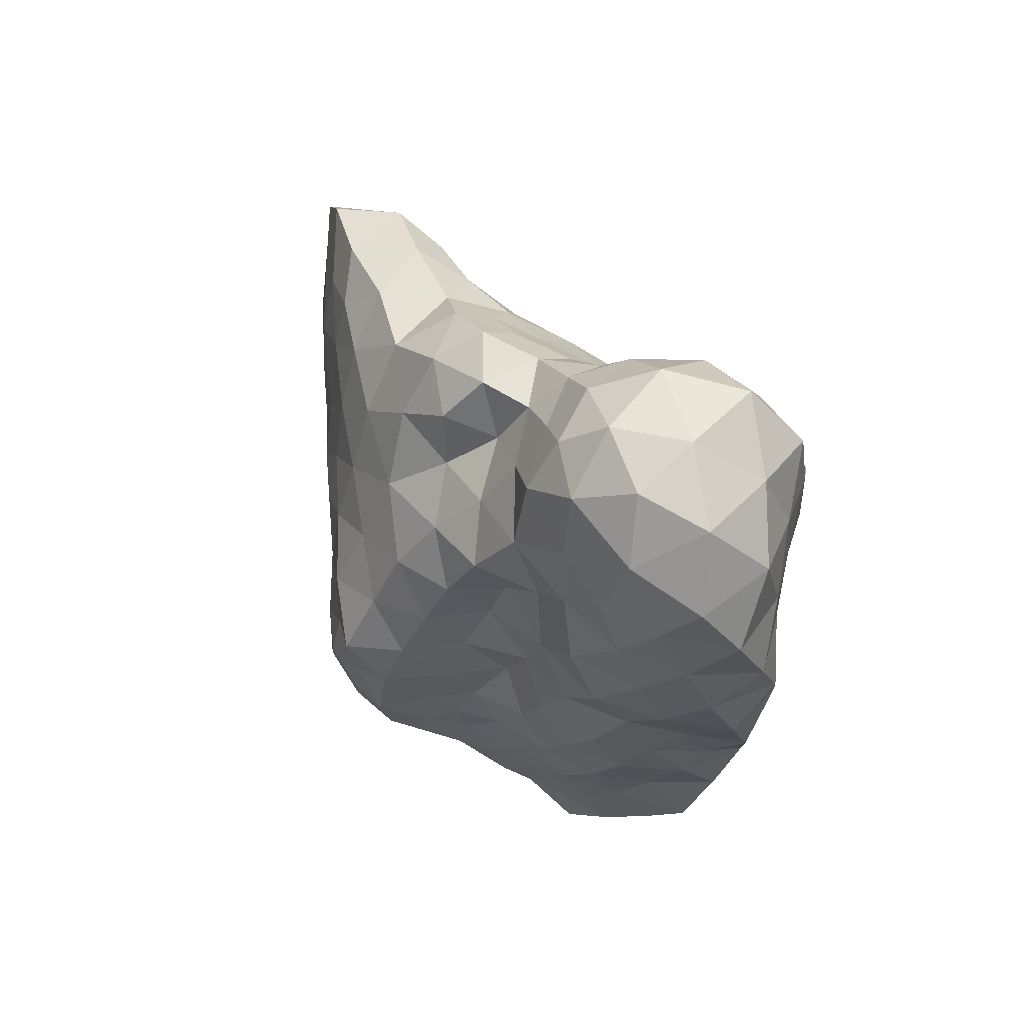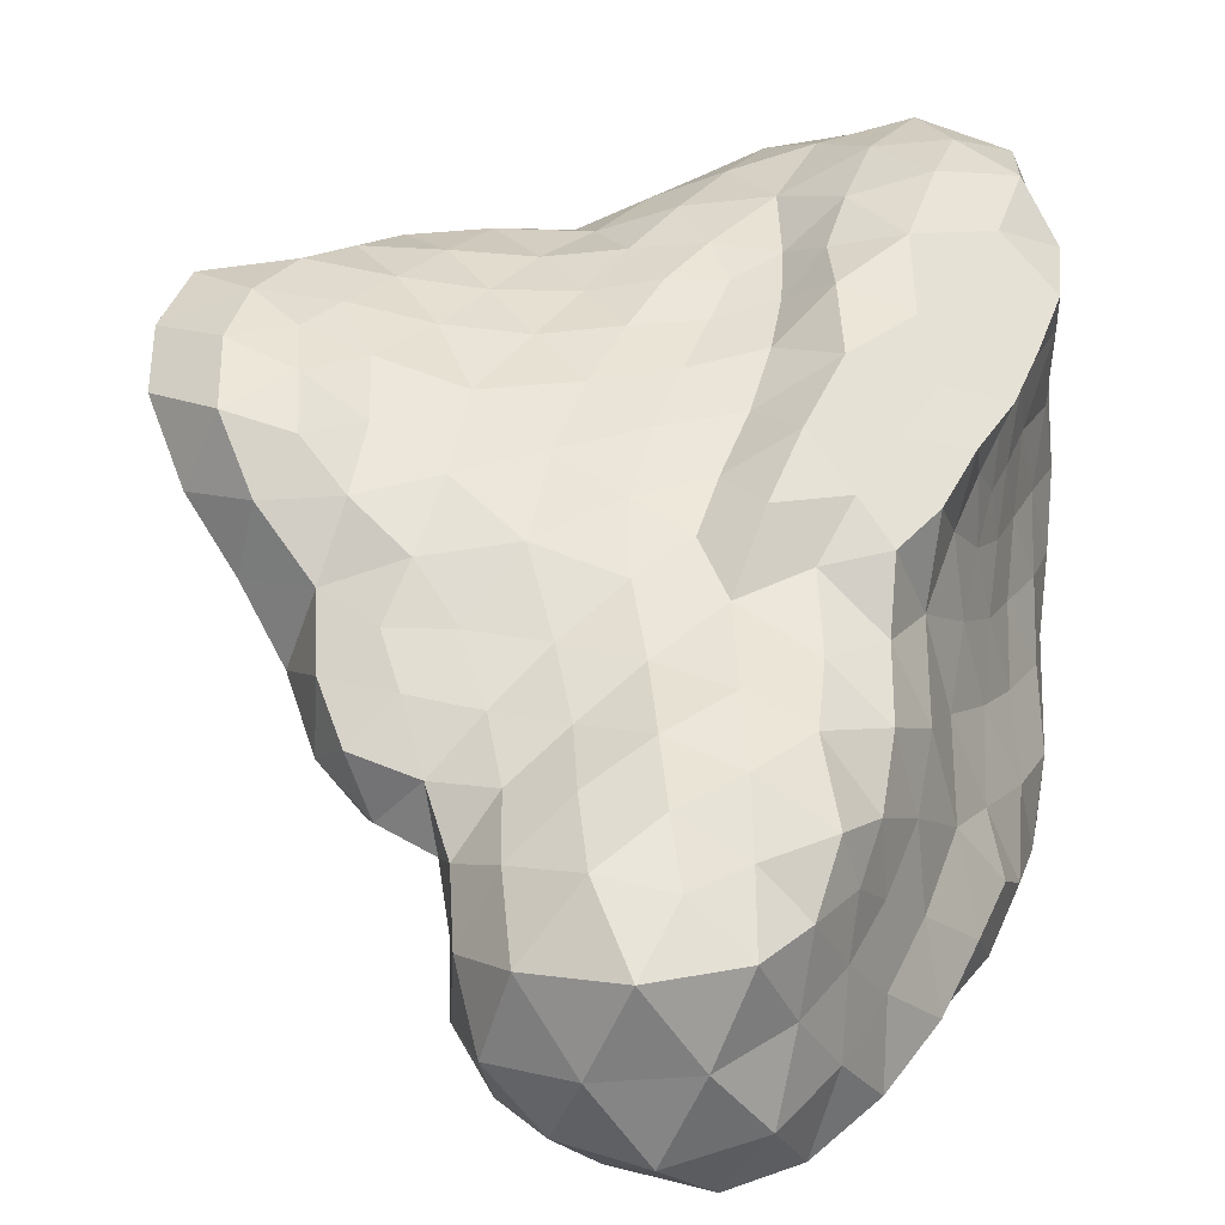
<metadata>
{"format":"obj","ext":"obj","renderer":"f3d","projection":"perspective","resolution":1024,"background":"white","views":[{"elev":75.0,"azim":25.9,"up":"+Z"},{"elev":39.3,"azim":22.8,"up":"+Y"}]}
</metadata>
<code>
v -9.274 -251.7 -99.26
v -8.39 -251.7 -99.35
v -8.775 -252.2 -98.79
v -9.537 -250.9 -99.48
v -8.836 -251.2 -99.54
v -11.93 -249.8 -97.26
v -11.41 -250.3 -97.91
v -11.74 -250.7 -97.01
v -11.48 -249.4 -98.07
v -13.73 -247.7 -93.77
v -13.79 -247.3 -92.79
v -14.23 -246.5 -93.64
v -13.35 -247.8 -92.05
v -13.34 -248.3 -92.93
v -14.12 -246.5 -92.59
v -13.89 -247.3 -94.69
v -12.85 -248.7 -92.14
v -11.2 -252.5 -96.44
v -11.59 -252 -95.8
v -11.5 -251.7 -96.75
v -11.2 -252.6 -95.4
v -11.45 -252.1 -94.79
v -11.84 -251.2 -95.08
v -9.003 -253 -95.55
v -8.308 -252.9 -95.99
v -8.607 -252.7 -95.24
v -8.873 -252.8 -96.58
v -9.791 -253.2 -95.19
v -9.773 -253 -96.32
v -10.59 -253 -95.91
v -10.58 -253 -94.99
v -10.98 -248.8 -99
v -11.63 -248.4 -98.01
v -6.154 -249.4 -99.01
v -5.866 -249.9 -98.35
v -6.218 -250.3 -99.34
v -10.36 -249.5 -99.55
v -10.34 -250.5 -99.28
v -10.93 -249.9 -98.75
v -10.83 -250.9 -98.52
v -5.904 -250.9 -98.53
v -6.434 -251.4 -99.36
v -7.136 -250.9 -99.74
v -9.685 -250 -99.64
v -8.817 -250.5 -99.73
v -6.015 -251.9 -98.62
v -5.7 -251.5 -97.76
v -7.457 -251.7 -99.48
v -8.128 -251 -99.7
v -10.16 -251.4 -99.05
v -6.831 -252.3 -99.12
v -7.827 -252.3 -98.94
v -9.751 -252.2 -98.66
v -10.58 -251.8 -98.24
v -5.793 -252.5 -97.89
v -7.24 -252.7 -98.35
v -6.419 -252.6 -98.44
v -8.178 -252.5 -98.17
v -9.156 -252.5 -98.03
v -10.12 -252.5 -97.79
v -7.514 -252.8 -97.47
v -6.594 -253 -97.74
v -8.546 -252.7 -97.45
v -9.536 -252.8 -97.22
v -5.428 -252.1 -97.03
v -6.01 -252.9 -97.11
v -7.03 -252.8 -96.96
v -5.49 -248.2 -91.37
v -6.287 -247.7 -91.52
v -5.997 -247.7 -90.56
v -6.057 -247.3 -92.9
v -6.729 -247.4 -92.46
v -5.859 -247.9 -92.27
v -5.864 -247.8 -95.1
v -5.635 -247 -95.41
v -5.764 -247.1 -94.58
v -5.315 -250.2 -87.8
v -5.039 -250.2 -88.87
v -5.34 -249.3 -88.41
v -5.182 -249.4 -89.34
v -8.862 -249.5 -88.34
v -8.711 -250.5 -88.26
v -8.541 -249.9 -87.64
v -5.195 -251.2 -88.44
v -6.243 -251.5 -88.44
v -5.703 -251.7 -89.3
v -5.825 -251.2 -87.73
v -8.034 -250.6 -87.49
v -9.083 -250.1 -89.09
v -6.714 -251.8 -89.29
v -6.24 -251.9 -90.16
v -6.942 -251.1 -87.54
v -7.116 -251.5 -88.54
v -7.879 -251.1 -88.37
v -7.65 -251.5 -89.28
v -5.284 -248.5 -90.47
v -5.147 -249.1 -91.23
v -5.438 -248.1 -89.72
v -5.242 -248.8 -89.73
v -5.389 -248.5 -88.89
v -5.136 -249.3 -90.26
v -4.939 -250.2 -89.89
v -9.288 -249.2 -89.02
v -9.581 -249.6 -89.74
v -4.494 -250.8 -91.54
v -4.909 -250.1 -90.92
v -4.535 -251 -90.49
v -4.774 -251.1 -89.44
v -4.976 -249.9 -92.11
v -5.218 -251.7 -90.22
v -4.773 -251.7 -91.16
v -8.648 -251 -89.25
v -8.121 -251.3 -90.2
v -7.302 -251.9 -90.14
v -9.106 -251.3 -90.21
v -9.411 -250.5 -89.88
v -4.501 -250.8 -92.45
v -4.522 -251.6 -92.13
v -5.758 -252 -91.06
v -8.649 -251.3 -90.92
v -12.88 -248.2 -91.46
v -13.14 -247.5 -91.24
v -13.79 -246.8 -91.81
v -5.341 -248.8 -92.17
v -12.37 -248.9 -91.31
v -12.33 -248 -90.82
v -11.07 -249.7 -90.32
v -10.91 -249 -89.61
v -11.67 -248.8 -90.49
v -12.3 -249.6 -92.1
v -12.69 -249.3 -93.04
v -11.72 -249.7 -91.19
v -11.68 -250.4 -92.04
v -12.17 -250.1 -92.91
v -10.04 -249.1 -89.13
v -10.42 -249.7 -89.68
v -10.17 -250.1 -90.34
v -10.91 -250.6 -91.11
v -7.831 -251.8 -91.19
v -9.927 -251 -90.63
v -11.08 -251.3 -92.12
v -4.523 -251.5 -93.2
v -5.045 -251.9 -92.72
v -5.389 -251.9 -91.93
v -6.238 -252.1 -91.83
v -6.774 -252.2 -91.02
v -9.41 -251.7 -91.06
v -8.784 -251.5 -91.76
v -10.31 -251.5 -91.44
v -10.5 -252.1 -92.31
v -7.245 -252.2 -92
v -9.609 -252 -91.89
v -6.599 -252.5 -92.81
v -7.004 -252.6 -93.67
v -6.099 -252.5 -93.59
v -7.575 -252.3 -92.97
v -5.8 -248.2 -93.23
v -5.835 -247.2 -93.68
v -5.426 -249.4 -93.16
v -5.622 -248.9 -94.1
v -5.864 -248 -94.31
v -12.83 -249.4 -94.01
v -13.22 -248.7 -93.87
v -13.02 -249 -94.75
v -12.52 -250 -93.77
v -12.65 -249.8 -94.64
v -4.941 -250.5 -93.1
v -5.316 -250 -94.07
v -12.11 -250.6 -93.59
v -8.024 -251.9 -92.33
v -11.72 -251 -92.92
v -4.839 -251 -94.13
v -4.669 -252 -94.26
v -4.85 -251.4 -95.15
v -5.756 -252.2 -92.74
v -8.316 -251.9 -93.35
v -8.999 -252 -92.61
v -11.28 -251.9 -92.99
v -5.171 -252.2 -93.43
v -9.171 -252.5 -93.42
v -9.822 -252.5 -92.73
v -9.981 -252.9 -93.58
v -11.7 -251.4 -93.96
v -5.587 -252.4 -94.4
v -4.883 -252.5 -95.27
v -5.953 -252.7 -95.29
v -6.429 -252.7 -94.47
v -7.808 -252.4 -93.89
v -7.329 -252.7 -94.53
v -10.68 -252.8 -93.1
v -11.11 -252.3 -93.99
v -9.309 -252.8 -94.23
v -10.5 -252.8 -94.13
v -9.975 -253.2 -94.61
v -11.11 -252.6 -94.64
v -5.881 -247.7 -95.88
v -5.632 -246.9 -96.19
v -5.828 -248.3 -95.56
v -5.916 -247.7 -96.75
v -5.859 -248.4 -96.23
v -13.48 -248.2 -94.72
v -5.765 -248.6 -94.93
v -13.15 -248 -96.56
v -13.15 -248.6 -95.65
v -13.56 -247.6 -95.56
v -5.737 -249 -95.64
v -5.789 -249.3 -96.46
v -5.944 -248.6 -97.12
v -5.557 -249.5 -94.9
v -5.589 -249.9 -95.75
v -12.77 -249.6 -95.59
v -5.271 -250.5 -94.97
v -5.235 -250.8 -95.94
v -5.835 -249.6 -97.38
v -5.639 -250.6 -97.6
v -5.542 -250.2 -96.67
v -12.09 -250.5 -94.37
v -12.2 -250.4 -95.34
v -5.44 -251.2 -96.85
v -5.113 -251.8 -96.09
v -5.399 -252.7 -96.22
v -6.476 -252.8 -96.11
v -6.859 -252.8 -95.28
v -7.735 -252.7 -95.29
v -8.161 -252.6 -94.67
v -8.661 -252.4 -94.11
v -8.825 -252.7 -94.65
v -9.286 -253 -94.99
v -5.665 -246.7 -97.04
v -5.858 -247.7 -97.83
v -5.949 -248.9 -98.08
v -6.142 -248.3 -98.79
v -12.7 -249.1 -96.7
v -12.48 -248.2 -97.41
v -12.1 -249 -97.54
v -12.21 -250.1 -96.33
v -11.2 -251.3 -97.65
v -11.9 -251 -96.06
v -11 -252.2 -97.38
v -7.888 -252.9 -96.74
v -7.361 -252.8 -96.06
v -10.44 -252.8 -96.9
v -12.3 -246.4 -92.32
v -12.81 -246.5 -91.51
v -11.99 -246.7 -91.66
v -11.9 -246.7 -93.15
v -12.63 -246.4 -92.98
v -7.708 -247.1 -100.1
v -8.889 -247 -99.77
v -8.083 -246.3 -99.31
v -9.086 -246.6 -97.57
v -9.047 -246.6 -98.74
v -9.915 -246.8 -98.23
v -6.274 -247.2 -98.73
v -9.495 -246.7 -96.6
v -8.668 -246.7 -96.65
v -6.711 -247.6 -99.64
v -7.505 -248.3 -100.1
v -9.835 -247.1 -99.2
v -9.622 -247.8 -99.93
v -10.47 -247.8 -99.28
v -10.18 -248.7 -99.8
v -11.07 -247.8 -98.48
v -10.45 -247.3 -98.64
v -8.943 -249.6 -99.94
v -11.53 -247.7 -97.59
v -10.73 -247.2 -97.88
v -12.17 -247.1 -90.98
v -13.27 -246.5 -94.28
v -7.347 -246 -97.74
v -6.572 -246.2 -98.41
v -7.429 -246.1 -98.66
v -8.25 -246.1 -98.22
v -6.946 -246.5 -99.39
v -10.12 -246.8 -97.27
v -6.675 -248.7 -99.71
v -8.549 -248 -100.1
v -10.35 -246.9 -96.34
v -11 -247.2 -96.95
v -9.221 -248.7 -100
v -8.264 -248.9 -100.1
v -6.803 -249.7 -99.88
v -7.42 -249.1 -100.1
v -9.713 -249.3 -99.92
v -7.932 -250 -100
v -6.004 -248 -88.92
v -5.624 -248.3 -88.03
v -6.433 -247.9 -88.22
v -6.86 -247.7 -88.94
v -6.604 -247 -93.22
v -7.317 -246.9 -92.63
v -6.152 -246.7 -95.76
v -6.338 -246.5 -96.45
v -6.487 -246.3 -97.37
v -6.376 -247.7 -89.74
v -7.329 -247.6 -89.82
v -6.515 -248.2 -87.29
v -7.295 -247.8 -88.06
v -6.838 -247.6 -90.66
v -6.503 -246.8 -94.14
v -7.313 -246.6 -93.6
v -7.258 -246.1 -96.62
v -6.836 -246.4 -95.71
v -6.339 -246.8 -95.06
v -5.956 -246.7 -98.01
v -7.801 -247.8 -89
v -8.233 -248.2 -88.21
v -8.639 -248.2 -89.13
v -8.241 -247.9 -89.91
v -5.835 -249.2 -87.41
v -6.89 -249.3 -86.94
v -7.704 -248.5 -87.24
v -7.967 -249.6 -87.04
v -8.519 -249 -87.71
v -8.919 -248.7 -88.52
v -6.196 -250.3 -87.03
v -7.243 -250.3 -86.97
v -9.157 -248 -89.93
v -10.05 -248 -89.86
v -9.746 -247.7 -90.62
v -10.52 -247.8 -90.41
v -10.97 -248.1 -89.87
v -11.34 -247.7 -90.65
v -10.48 -247.4 -91.1
v -9.503 -248.5 -89.21
v -10.39 -248.4 -89.26
v -8.344 -247.4 -91.59
v -9.469 -247.2 -91.6
v -8.794 -247.7 -90.75
v -9.698 -247 -92.78
v -8.718 -247.1 -92.47
v -8.868 -246.9 -93.46
v -10.55 -247 -92.06
v -11.51 -246.8 -92.29
v -11.32 -247.1 -91.39
v -10.81 -246.9 -93.24
v -13.19 -246.3 -92.38
v -7.328 -247.4 -91.69
v -7.945 -247.2 -92.32
v -7.813 -247.6 -90.74
v -12.5 -246.5 -93.75
v -13.33 -246.3 -93.29
v -8.064 -246.9 -94.1
v -7.277 -246.4 -94.73
v -8.016 -247.1 -93.12
v -9.784 -246.9 -93.88
v -8.947 -246.9 -94.45
v -9.757 -246.8 -94.88
v -10.63 -246.9 -94.43
v -10.48 -246.9 -95.42
v -11.58 -246.8 -94.09
v -8.088 -246.3 -96.39
v -8.168 -246.2 -97.18
v -7.733 -246.2 -95.69
v -9.05 -246.8 -96.06
v -9.689 -246.7 -95.77
v -9.006 -246.8 -95.36
v -8.197 -246.8 -95.05
v -12.35 -246.7 -94.67
v -8.398 -246.7 -95.89
v -11.27 -247 -96.02
v -11.42 -246.9 -95.04
v -12.14 -247.3 -96.72
v -12.21 -246.9 -95.64
v -13.11 -246.9 -95.23
v -12.95 -247.2 -96.06
g obj_55627781
f 1 2 3
f 1 4 5
f 6 7 8
f 6 9 7
f 10 11 12
f 13 11 14
f 11 15 12
f 12 16 10
f 17 13 14
f 18 19 20
f 21 19 18
f 21 22 19
f 19 22 23
f 24 25 26
f 27 25 24
f 28 29 24
f 24 29 27
f 30 28 31
f 30 29 28
f 21 30 31
f 30 21 18
f 32 9 33
f 34 35 36
f 37 38 39
f 32 39 9
f 7 39 40
f 36 41 42
f 42 43 36
f 44 45 4
f 39 7 9
f 42 41 46
f 41 47 46
f 42 48 43
f 48 2 49
f 49 5 45
f 45 5 4
f 5 49 2
f 4 38 44
f 1 50 4
f 38 37 44
f 38 40 39
f 42 51 48
f 51 52 48
f 48 52 2
f 52 3 2
f 2 1 5
f 1 53 50
f 3 53 1
f 50 54 40
f 53 54 50
f 47 55 46
f 51 56 52
f 56 51 57
f 52 58 3
f 56 58 52
f 3 59 53
f 58 59 3
f 53 60 54
f 59 60 53
f 55 57 46
f 61 56 62
f 56 57 62
f 63 58 61
f 58 56 61
f 64 59 63
f 59 58 63
f 60 59 64
f 55 65 66
f 65 55 47
f 62 66 67
f 62 55 66
f 68 69 70
f 71 72 73
f 74 75 76
f 77 78 79
f 78 80 79
f 81 82 83
f 84 85 86
f 77 87 84
f 88 83 82
f 82 81 89
f 90 86 85
f 86 90 91
f 85 92 93
f 92 85 87
f 85 93 90
f 93 94 95
f 68 96 97
f 98 96 70
f 96 98 99
f 80 100 79
f 96 99 101
f 96 101 97
f 100 99 98
f 80 102 101
f 80 78 102
f 89 103 104
f 105 106 107
f 107 102 108
f 102 107 106
f 108 102 78
f 103 89 81
f 106 105 109
f 107 110 111
f 84 86 108
f 108 86 110
f 112 95 94
f 113 95 112
f 95 113 114
f 115 112 116
f 116 112 89
f 117 105 118
f 107 111 105
f 111 118 105
f 110 119 111
f 119 110 91
f 110 86 91
f 91 90 114
f 95 90 93
f 94 93 92
f 114 90 95
f 112 115 113
f 113 115 120
f 13 121 122
f 13 122 123
f 69 68 73
f 68 124 73
f 97 124 68
f 125 126 121
f 121 126 122
f 11 10 14
f 97 109 124
f 127 128 129
f 126 125 129
f 17 125 121
f 130 17 131
f 13 17 121
f 125 132 129
f 130 132 125
f 133 130 134
f 17 130 125
f 109 97 106
f 101 106 97
f 102 106 101
f 135 104 103
f 104 135 136
f 136 127 137
f 127 136 128
f 129 132 127
f 130 133 132
f 137 104 136
f 104 137 116
f 137 127 138
f 132 138 127
f 133 138 132
f 117 109 105
f 113 139 114
f 115 116 140
f 140 137 138
f 137 140 116
f 133 141 138
f 142 118 143
f 144 118 111
f 144 111 119
f 118 144 143
f 145 144 119
f 146 119 91
f 119 146 145
f 146 91 114
f 139 113 120
f 147 120 115
f 120 147 148
f 140 149 147
f 115 140 147
f 138 149 140
f 141 149 138
f 141 150 149
f 151 145 146
f 139 151 146
f 139 146 114
f 152 148 147
f 149 152 147
f 152 149 150
f 153 154 155
f 151 153 145
f 153 156 154
f 153 151 156
f 157 73 124
f 73 72 69
f 11 123 15
f 158 71 157
f 123 11 13
f 73 157 71
f 159 157 124
f 157 160 161
f 162 163 164
f 14 10 163
f 159 124 109
f 157 159 160
f 14 131 17
f 165 162 166
f 163 131 14
f 131 163 162
f 131 134 130
f 162 165 131
f 134 131 165
f 167 159 109
f 159 168 160
f 117 167 109
f 169 134 165
f 142 167 117
f 170 139 148
f 133 171 141
f 134 171 133
f 172 173 174
f 118 142 117
f 175 144 145
f 176 170 177
f 141 178 150
f 171 178 141
f 179 142 143
f 173 142 179
f 170 151 139
f 176 156 170
f 180 181 182
f 177 152 181
f 181 152 150
f 169 183 171
f 184 173 179
f 185 184 186
f 187 184 155
f 179 155 184
f 179 175 155
f 154 187 155
f 188 154 156
f 187 154 189
f 154 188 189
f 170 156 151
f 188 156 176
f 181 150 190
f 182 181 190
f 150 178 190
f 191 183 22
f 178 171 183
f 192 180 182
f 182 190 193
f 191 193 190
f 194 193 31
f 178 191 190
f 193 191 195
f 183 191 178
f 194 192 182
f 196 197 75
f 198 196 74
f 199 197 196
f 75 74 196
f 196 200 199
f 161 76 158
f 10 201 163
f 74 202 198
f 202 74 161
f 76 161 74
f 161 158 157
f 203 204 205
f 163 201 164
f 201 205 204
f 205 201 16
f 201 10 16
f 206 198 202
f 200 207 208
f 164 201 204
f 202 160 209
f 209 206 202
f 210 206 209
f 161 160 202
f 211 164 204
f 164 166 162
f 164 211 166
f 168 209 160
f 212 209 168
f 172 168 167
f 213 210 212
f 209 212 210
f 168 159 167
f 35 214 215
f 214 216 215
f 217 165 166
f 217 166 218
f 168 172 212
f 212 172 174
f 216 219 215
f 174 213 212
f 134 169 171
f 185 174 173
f 185 220 174
f 219 47 215
f 218 23 217
f 66 221 222
f 221 66 65
f 23 22 183
f 221 186 222
f 186 221 185
f 187 186 184
f 223 222 186
f 223 187 189
f 189 224 223
f 225 189 188
f 176 226 188
f 224 225 26
f 189 225 224
f 192 227 226
f 180 192 226
f 228 227 192
f 26 228 24
f 194 228 192
f 22 195 191
f 21 195 22
f 199 229 197
f 229 199 230
f 208 199 200
f 230 231 232
f 199 208 230
f 231 230 208
f 35 34 231
f 232 231 34
f 204 203 233
f 214 208 207
f 231 214 35
f 214 231 208
f 203 234 233
f 216 214 207
f 33 235 234
f 9 235 33
f 235 233 234
f 204 233 211
f 6 235 9
f 233 6 236
f 6 233 235
f 233 236 211
f 41 36 35
f 7 237 8
f 8 236 6
f 238 236 8
f 211 218 166
f 218 211 236
f 215 41 35
f 47 41 215
f 237 7 40
f 20 8 237
f 236 238 218
f 54 239 237
f 23 218 238
f 221 220 185
f 60 239 54
f 8 20 238
f 239 20 237
f 238 19 23
f 238 20 19
f 67 240 61
f 67 61 62
f 240 67 241
f 61 240 63
f 240 27 63
f 63 27 64
f 64 242 60
f 242 18 239
f 60 242 239
f 18 20 239
f 67 66 222
f 241 67 222
f 223 241 222
f 224 241 223
f 224 25 241
f 224 26 25
f 240 25 27
f 241 25 240
f 64 29 242
f 27 29 64
f 242 30 18
f 29 30 242
f 40 54 237
f 104 116 89
f 176 180 226
f 200 196 198
f 200 198 206
f 206 207 200
f 206 210 207
f 227 26 225
f 227 228 26
f 85 84 87
f 78 84 108
f 225 226 227
f 187 223 186
f 92 88 94
f 183 217 23
f 225 188 226
f 228 28 24
f 142 172 167
f 142 173 172
f 112 94 82
f 112 82 89
f 228 194 28
f 169 217 183
f 195 31 193
f 195 21 31
f 180 177 181
f 169 165 217
f 177 148 152
f 210 216 207
f 143 175 179
f 143 144 175
f 175 153 155
f 175 145 153
f 99 80 101
f 99 100 80
f 213 219 216
f 213 220 219
f 219 65 47
f 219 220 65
f 51 46 57
f 210 213 216
f 51 42 46
f 220 213 174
f 38 50 40
f 38 4 50
f 94 88 82
f 68 70 96
f 220 221 65
f 49 43 48
f 55 62 57
f 78 77 84
f 32 37 39
f 173 184 185
f 180 176 177
f 135 128 136
f 28 194 31
f 193 194 182
f 110 107 108
f 177 170 148
f 148 139 120
f 243 244 245
f 243 246 247
f 248 249 250
f 251 252 253
f 230 232 254
f 251 255 256
f 248 257 258
f 259 260 261
f 260 262 261
f 261 32 263
f 261 262 32
f 261 264 259
f 45 44 265
f 33 263 32
f 263 33 266
f 264 263 267
f 244 122 268
f 12 269 16
f 270 271 272
f 272 273 270
f 271 254 274
f 274 272 271
f 272 250 273
f 274 250 272
f 250 252 273
f 252 251 273
f 274 254 257
f 274 248 250
f 257 248 274
f 250 249 252
f 249 259 252
f 259 253 252
f 275 251 253
f 232 257 254
f 257 232 276
f 249 248 277
f 258 277 248
f 277 260 249
f 259 264 253
f 264 267 253
f 253 267 275
f 278 275 279
f 275 267 279
f 34 276 232
f 276 258 257
f 277 280 260
f 277 281 280
f 280 262 260
f 34 282 276
f 276 283 258
f 282 283 276
f 283 281 258
f 281 277 258
f 265 284 280
f 280 284 262
f 261 263 264
f 283 282 285
f 285 45 265
f 36 282 34
f 282 43 285
f 44 284 265
f 262 284 37
f 37 32 262
f 282 36 43
f 43 49 285
f 284 44 37
f 49 45 285
f 286 100 98
f 286 287 100
f 288 286 289
f 72 71 290
f 72 290 291
f 292 197 293
f 294 293 229
f 197 292 75
f 71 158 290
f 294 271 270
f 229 293 197
f 295 289 286
f 296 289 295
f 287 286 288
f 100 287 79
f 288 297 287
f 288 298 297
f 298 288 289
f 295 70 299
f 299 70 69
f 300 290 158
f 290 300 301
f 158 76 300
f 302 294 270
f 303 293 302
f 294 302 293
f 293 303 292
f 304 76 75
f 292 304 75
f 304 292 303
f 76 304 300
f 305 294 229
f 306 289 296
f 298 289 306
f 306 307 298
f 308 306 309
f 306 308 307
f 79 287 310
f 310 297 311
f 297 310 287
f 297 298 312
f 311 297 312
f 312 298 307
f 311 312 313
f 312 307 314
f 313 312 314
f 307 308 315
f 314 307 315
f 81 315 103
f 310 77 79
f 316 310 311
f 313 314 83
f 314 315 81
f 83 314 81
f 77 310 316
f 316 311 317
f 317 311 313
f 316 92 87
f 317 313 88
f 92 316 317
f 299 296 295
f 98 295 286
f 296 309 306
f 318 308 309
f 319 318 320
f 319 320 321
f 322 129 128
f 323 321 324
f 318 319 325
f 308 318 325
f 308 325 315
f 322 323 129
f 126 323 268
f 103 325 135
f 325 103 315
f 326 325 319
f 327 328 329
f 330 331 332
f 331 330 328
f 333 334 335
f 336 246 334
f 334 246 243
f 243 245 334
f 335 334 245
f 243 247 337
f 69 338 299
f 338 339 327
f 338 327 340
f 327 329 340
f 328 327 331
f 328 333 324
f 324 335 323
f 333 335 324
f 334 333 336
f 335 245 268
f 323 126 129
f 243 337 244
f 268 245 244
f 122 244 123
f 340 299 338
f 299 340 296
f 309 296 340
f 340 329 309
f 328 324 320
f 320 329 328
f 268 323 335
f 122 126 268
f 329 318 309
f 320 318 329
f 341 342 247
f 247 342 337
f 342 15 337
f 12 15 342
f 343 301 344
f 338 291 339
f 291 345 339
f 301 343 345
f 332 345 343
f 345 332 331
f 346 332 347
f 332 346 330
f 347 348 346
f 349 348 350
f 346 349 336
f 349 346 348
f 351 246 336
f 349 351 336
f 72 338 69
f 291 338 72
f 331 339 345
f 327 339 331
f 330 333 328
f 330 336 333
f 336 330 346
f 352 302 353
f 354 302 352
f 344 300 304
f 303 344 304
f 302 354 303
f 355 356 357
f 348 357 356
f 357 348 347
f 269 12 342
f 290 301 291
f 343 358 347
f 344 303 354
f 344 354 358
f 347 332 343
f 358 343 344
f 358 357 347
f 351 359 341
f 341 269 342
f 353 270 273
f 270 353 302
f 353 256 352
f 256 353 251
f 273 251 353
f 256 360 352
f 352 360 354
f 360 256 355
f 356 355 255
f 256 255 355
f 278 255 275
f 255 251 275
f 255 278 356
f 305 229 230
f 254 305 230
f 358 354 360
f 360 357 358
f 357 360 355
f 356 350 348
f 356 278 350
f 361 278 279
f 278 361 350
f 362 350 361
f 350 362 349
f 359 351 362
f 359 269 341
f 267 266 279
f 363 279 266
f 361 364 362
f 362 364 359
f 269 359 365
f 359 364 365
f 263 266 267
f 33 234 266
f 363 266 234
f 279 363 361
f 366 203 205
f 363 366 364
f 366 365 364
f 247 246 341
f 351 349 362
f 351 341 246
f 301 300 344
f 301 345 291
f 285 281 283
f 281 285 265
f 322 319 321
f 203 363 234
f 83 88 313
f 324 321 320
f 92 317 88
f 361 363 364
f 259 249 260
f 281 265 280
f 305 271 294
f 305 254 271
f 363 203 366
f 98 70 295
f 128 326 322
f 325 326 135
f 16 365 205
f 365 366 205
f 87 77 316
f 365 16 269
f 326 128 135
f 326 319 322
f 323 322 321
f 337 123 244
f 15 123 337

</code>
